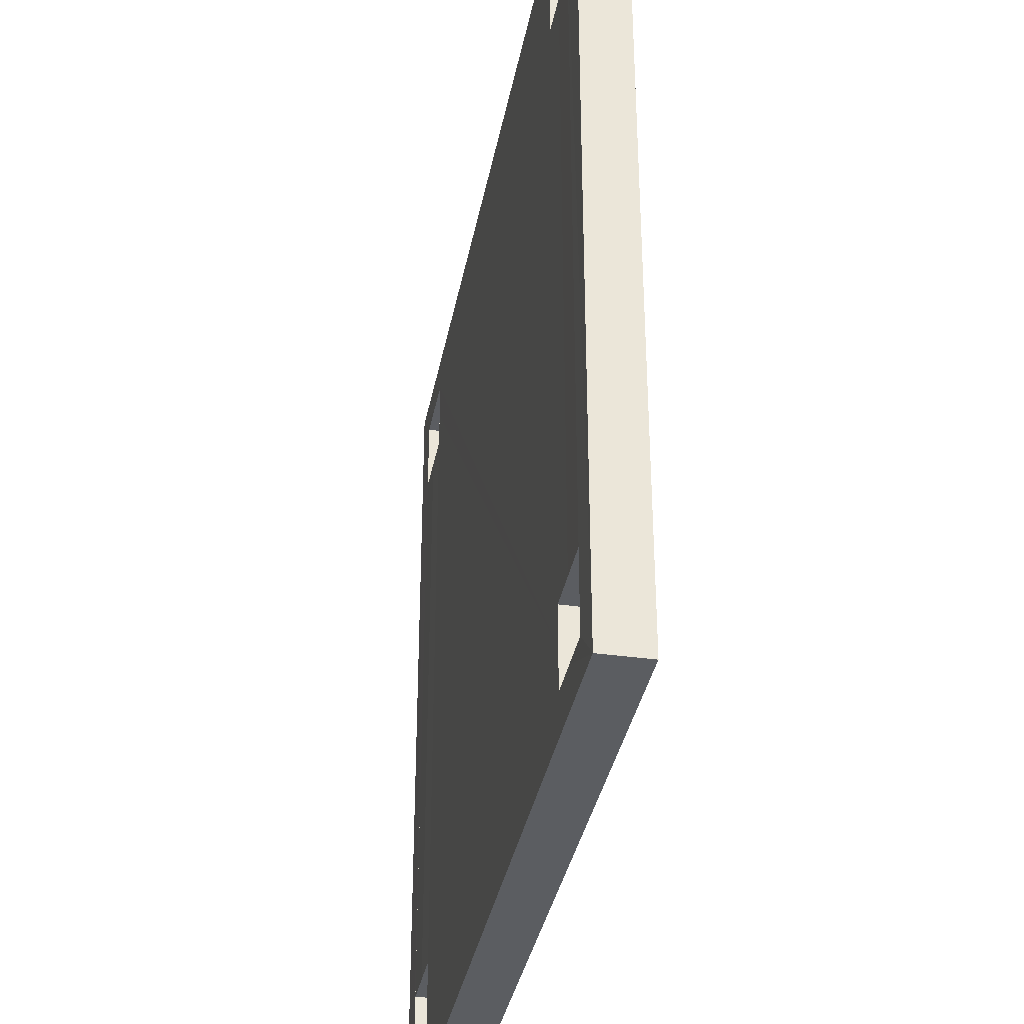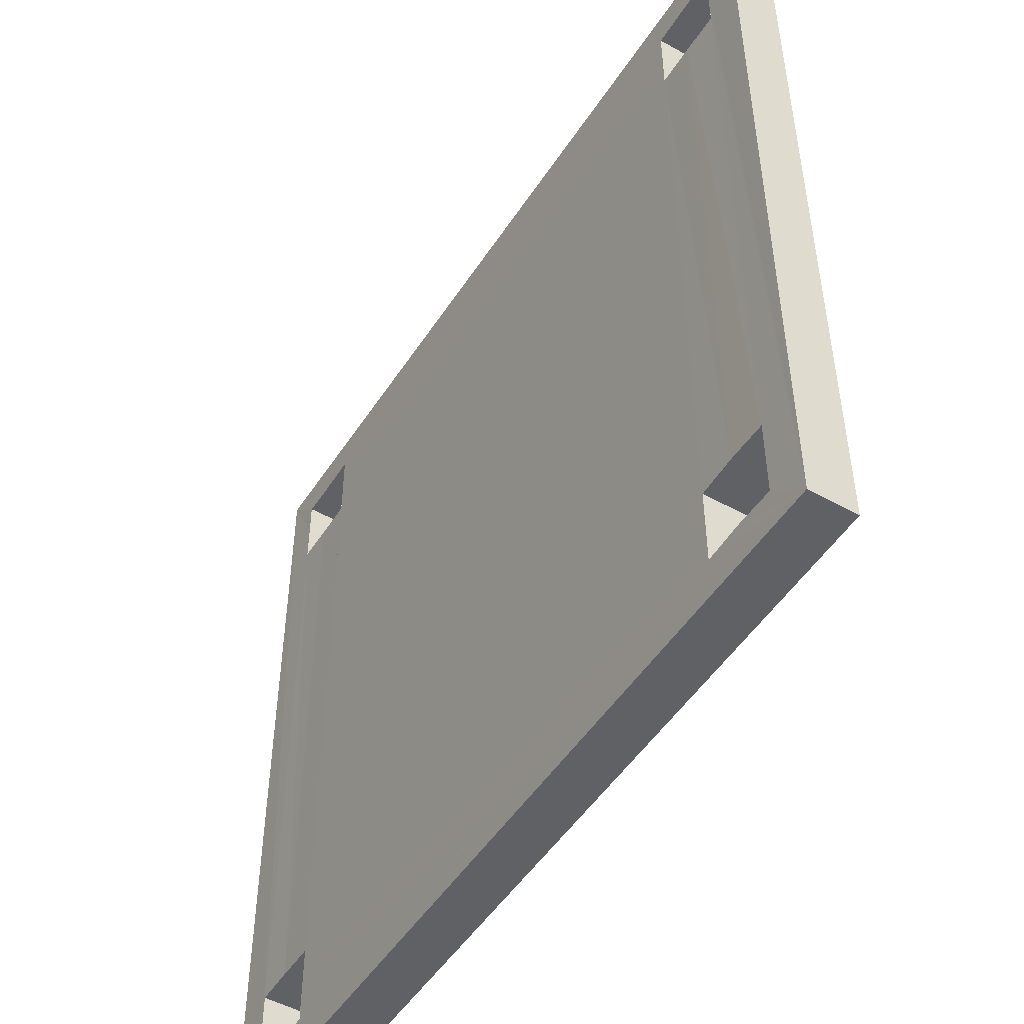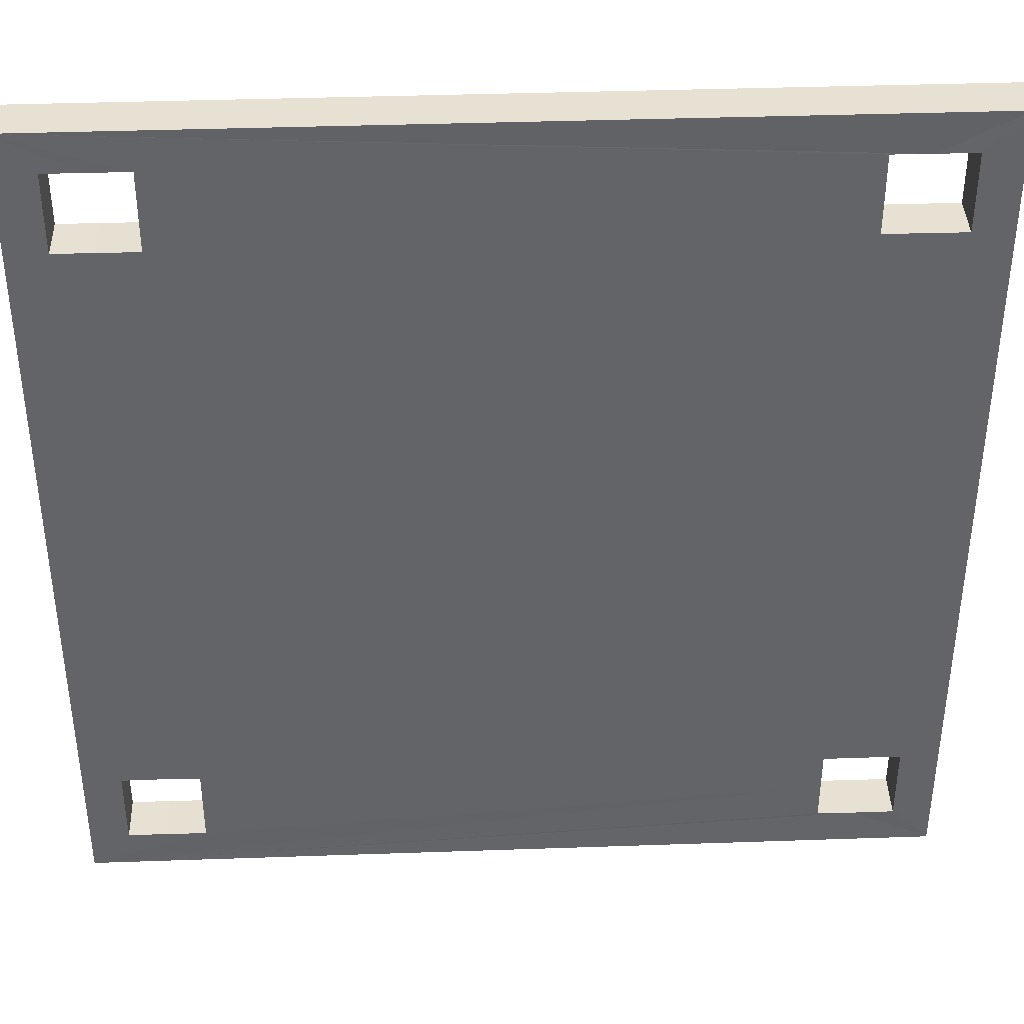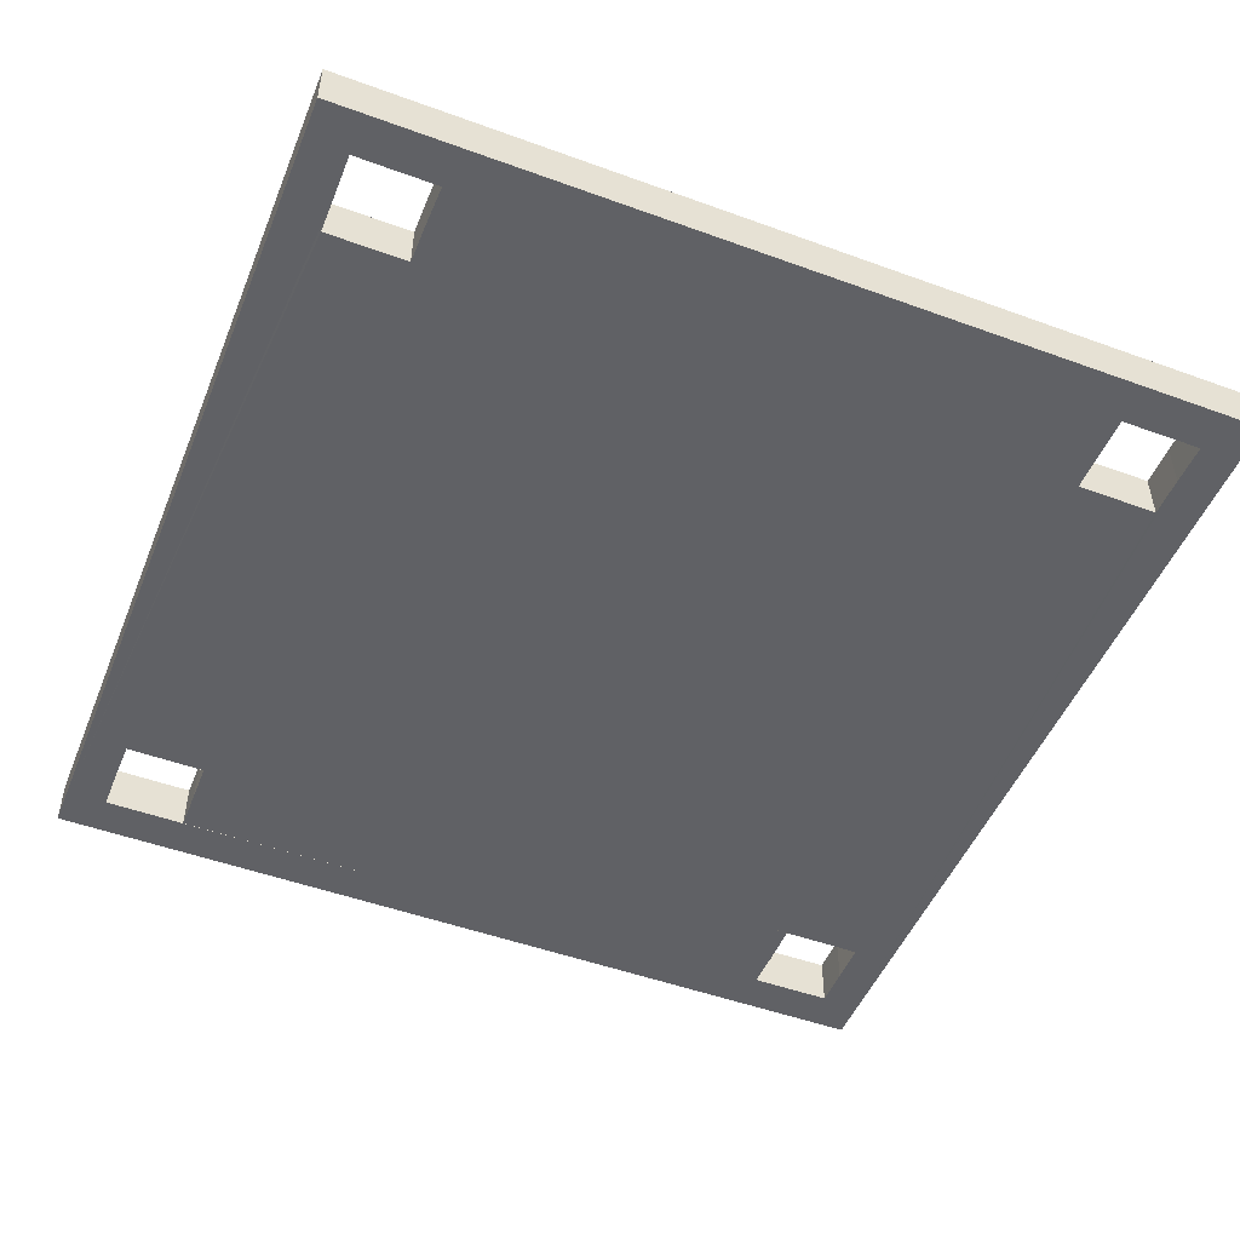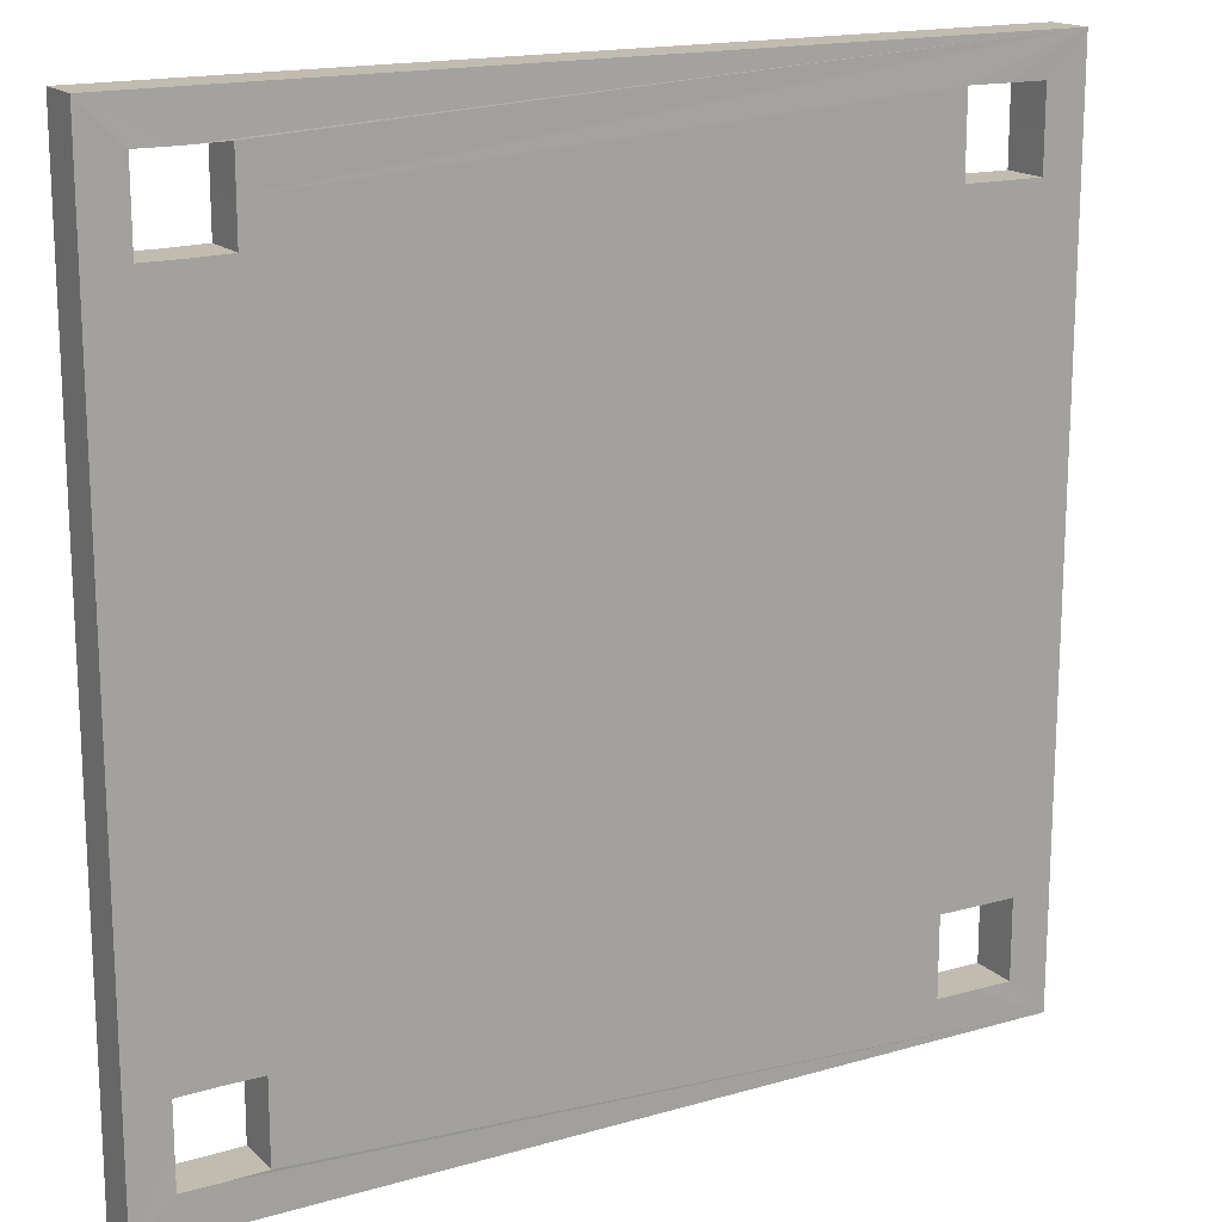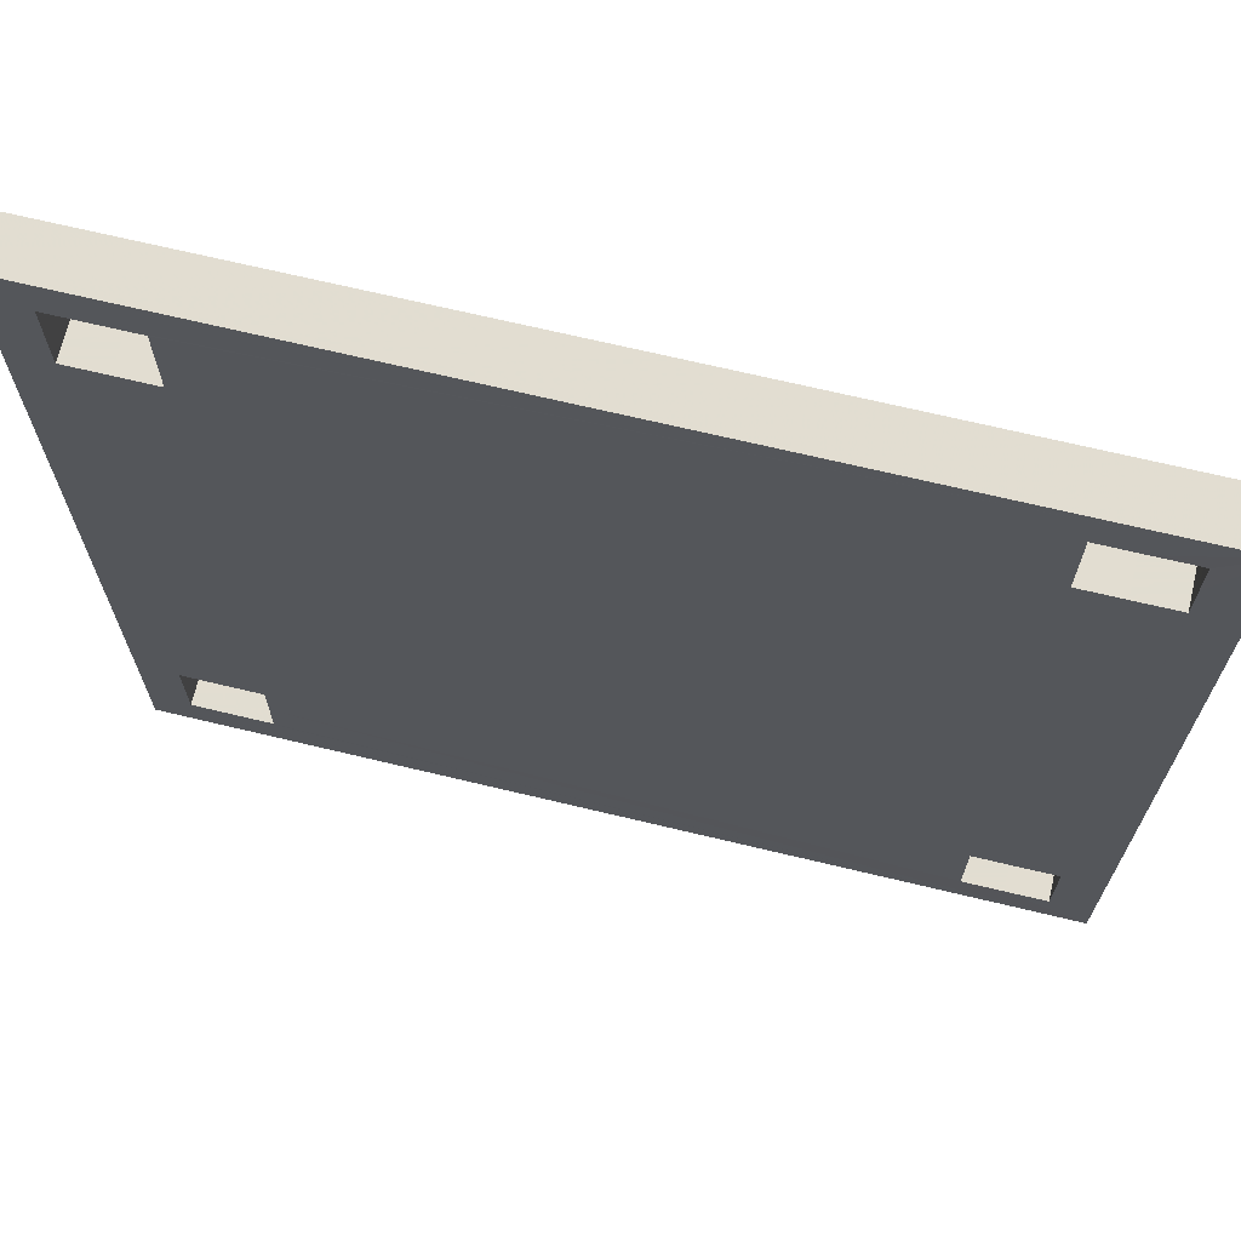
<metadata>
{"format":"obj","ext":"obj","renderer":"f3d","projection":"perspective","resolution":1024,"background":"white","views":[{"elev":-35.9,"azim":-100.6,"up":"+Y"},{"elev":-50.4,"azim":58.0,"up":"+Y"},{"elev":39.1,"azim":177.5,"up":"+Y"},{"elev":-49.7,"azim":-111.9,"up":"+Z"},{"elev":16.7,"azim":-30.3,"up":"+Y"},{"elev":69.1,"azim":13.5,"up":"+Y"}]}
</metadata>
<code>
o 9516
v 2172 1872 13.01
v 2172 1872 13.01
v 2172 1872 13.01
v 2172 1872 13
v 2172 1872 13.01
v 2172 1872 13.01
v 2172 1872 13
v 2172 1872 13.01
v 2172 1872 13
v 2172 1872 13.01
v 2172 1872 13.01
v 2172 1872 13.01
v 2172 1872 13.01
v 2172 1872 13
v 2172 1872 13
v 2172 1872 13.01
v 2172 1872 13.01
v 2172 1872 13
v 2172 1872 13.01
v 2172 1872 13
v 2172 1872 13
v 2172 1872 13
v 2172 1872 13
v 2172 1872 13.01
v 2172 1872 13.01
v 2172 1872 13
v 2172 1872 13.01
v 2172 1872 13
v 2172 1872 13
v 2172 1872 13
v 2172 1872 13.01
v 2172 1872 13
v 2172 1872 13.01
v 2172 1872 13
v 2172 1872 13.01
v 2172 1872 13.01
v 2172 1872 13.01
v 2172 1872 13
v 2172 1872 13
v 2172 1872 13
v 2172 1872 13
v 2172 1872 13
v 2172 1872 13
v 2172 1872 13.01
v 2172 1872 13.01
v 2172 1872 13
v 2172 1872 13.01
v 2172 1872 13
v 2172 1872 13
v 2172 1872 13.01
v 2173 1872 13
v 2172 1872 13
v 2172 1872 13.01
v 2172 1872 13.01
v 2172 1872 13
v 2172 1872 13.01
v 2172 1872 13
v 2172 1872 13
v 2172 1872 13.01
v 2172 1872 13
v 2172 1872 13.01
v 2172 1872 13.01
v 2172 1872 13
v 2173 1872 13
v 2173 1872 13.01
v 2173 1872 13.01
v 2172 1872 13.01
v 2173 1872 13
v 2172 1872 13.01
v 2172 1872 13.01
v 2173 1872 13
v 2172 1872 13
v 2173 1872 13.01
v 2173 1872 13
v 2173 1872 13.01
v 2173 1872 13.01
v 2172 1872 13
v 2172 1872 13
v 2173 1872 13
v 2173 1872 13.01
v 2172 1872 13.01
v 2173 1872 13.01
v 2172 1872 13.01
v 2172 1872 13
v 2172 1872 13
v 2172 1872 13
v 2172 1872 13
v 2173 1872 13.01
v 2173 1872 13.01
v 2173 1872 13.01
v 2173 1872 13
v 2173 1872 13.01
v 2173 1872 13
v 2173 1872 13
v 2173 1872 13.01
v 2173 1872 13
v 2173 1872 13.01
v 2173 1872 13
v 2173 1872 13
v 2173 1872 13.01
v 2173 1872 13.01
v 2173 1872 13.01
v 2173 1872 13
v 2173 1872 13.01
v 2172 1872 13.01
v 2173 1872 13.01
v 2172 1872 13
v 2173 1872 13
v 2173 1872 13.01
v 2173 1872 13
v 2173 1872 13.01
v 2173 1872 13.01
v 2173 1872 13
v 2173 1872 13
v 2173 1872 13.01
v 2173 1872 13.01
v 2173 1872 13.01
v 2173 1872 13
v 2173 1872 13.01
v 2173 1872 13
v 2173 1872 13.01
v 2173 1872 13.01
v 2173 1872 13.01
v 2173 1872 13.01
v 2173 1872 13
v 2173 1872 13
v 2173 1872 13.01
v 2173 1872 13
v 2173 1872 13
v 2173 1872 13.01
v 2173 1872 13.01
v 2173 1872 13
v 2173 1872 13.01
v 2173 1872 13.01
v 2173 1872 13
v 2173 1872 13.01
v 2173 1872 13
v 2173 1872 13
v 2173 1872 13
v 2173 1872 13.01
v 2173 1872 13
v 2173 1872 13
v 2173 1872 13
v 2173 1872 13
v 2173 1872 13
v 2173 1872 13
v 2173 1872 13
v 2173 1872 13
v 2173 1872 13.01
v 2173 1872 13.01
v 2173 1872 13.01
v 2173 1872 13
v 2173 1872 13.01
v 2173 1872 13
v 2173 1872 13
v 2173 1872 13.01
v 2173 1872 13
v 2173 1872 13
v 2173 1872 13.01
v 2173 1872 13.01
v 2173 1872 13
v 2173 1872 13.01
v 2173 1872 13
v 2173 1872 13
v 2173 1872 13
v 2173 1872 13
v 2172 1872 13.01
v 2172 1872 13
v 2172 1872 13.01
v 2172 1872 13
v 2172 1872 13
v 2172 1872 13.01
v 2173 1872 13.01
v 2173 1872 13.01
v 2173 1872 13.01
v 2173 1872 13.01
v 2172 1872 13.01
v 2172 1872 13.01
v 2172 1872 13.01
v 2172 1872 13
v 2172 1872 13
v 2172 1872 13
v 2172 1872 13.01
v 2172 1872 13.01
v 2172 1872 13.01
v 2172 1872 13
v 2173 1872 13
v 2173 1872 13
f 1 2 3
f 2 4 5
f 6 4 7
f 8 7 9
f 10 6 11
f 11 12 13
f 10 14 15
f 16 5 17
f 18 17 19
f 18 20 21
f 21 22 23
f 20 24 25
f 26 25 27
f 28 24 29
f 30 29 14
f 16 28 31
f 30 2 32
f 31 33 2
f 32 34 28
f 35 33 36
f 36 33 37
f 38 28 39
f 40 34 41
f 41 34 42
f 37 43 44
f 45 43 46
f 42 47 48
f 49 47 50
f 39 49 51
f 52 50 53
f 52 54 55
f 56 46 57
f 56 58 59
f 60 61 57
f 39 62 63
f 64 62 65
f 39 66 67
f 64 66 68
f 69 70 66
f 51 71 64
f 3 72 67
f 73 72 68
f 3 74 63
f 73 74 65
f 3 45 75
f 75 76 73
f 77 78 74
f 76 79 80
f 77 61 81
f 82 81 61
f 82 61 83
f 84 81 44
f 84 31 85
f 85 86 84
f 84 86 87
f 82 88 89
f 82 90 88
f 91 88 90
f 82 92 90
f 93 88 94
f 95 96 94
f 97 98 96
f 95 99 100
f 101 98 102
f 103 90 102
f 104 105 101
f 82 105 106
f 107 98 108
f 103 109 110
f 109 105 111
f 112 113 109
f 111 114 115
f 112 115 116
f 117 114 118
f 119 118 120
f 121 117 122
f 122 123 124
f 121 125 126
f 123 71 127
f 128 127 129
f 128 130 131
f 132 133 130
f 71 134 135
f 136 137 131
f 138 133 139
f 105 133 140
f 141 107 138
f 22 105 58
f 58 142 107
f 58 143 142
f 99 143 71
f 144 76 99
f 145 144 146
f 147 148 145
f 147 116 149
f 148 150 151
f 152 151 153
f 113 150 154
f 155 134 116
f 156 116 134
f 155 125 79
f 156 79 125
f 157 154 125
f 157 111 158
f 158 107 113
f 159 158 160
f 159 161 139
f 162 137 161
f 163 161 137
f 163 164 161
f 163 137 165
f 163 107 166
f 107 167 168
f 12 107 54
f 169 17 167
f 170 167 17
f 169 171 14
f 170 14 171
f 105 171 172
f 54 173 105
f 54 174 173
f 127 174 76
f 175 174 136
f 176 174 175
f 159 174 176
f 177 174 178
f 178 174 179
f 179 180 53
f 163 180 181
f 163 182 180
f 69 180 182
f 183 182 48
f 183 184 177
f 185 184 183
f 183 32 185
f 87 143 186
f 186 143 60
f 103 143 187
f 187 143 188
f 188 143 93

</code>
